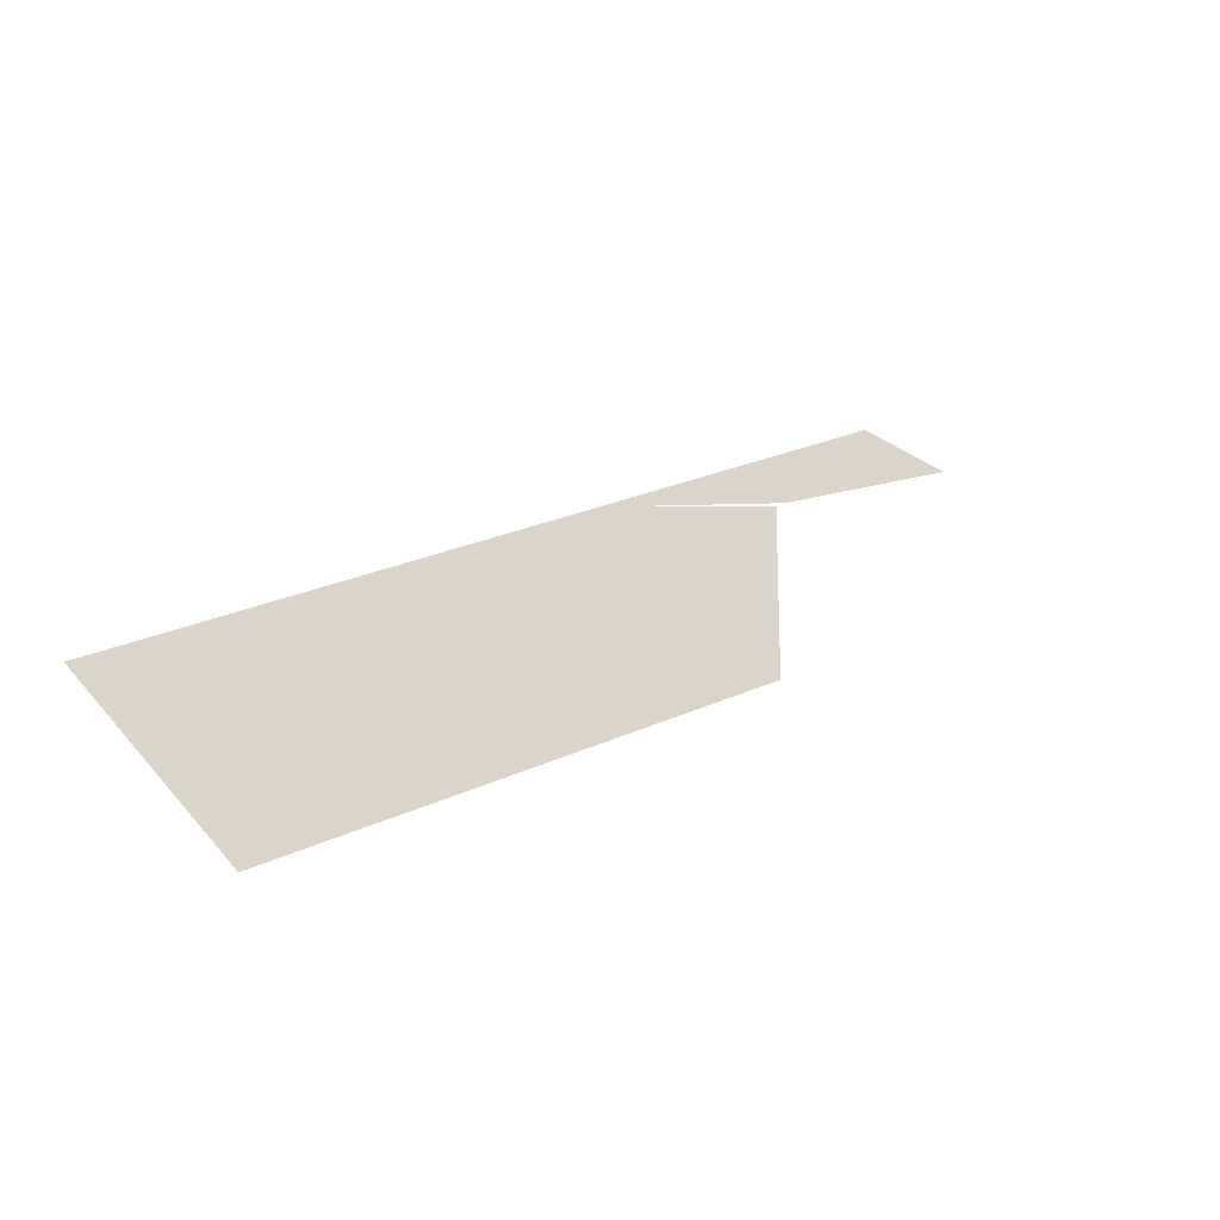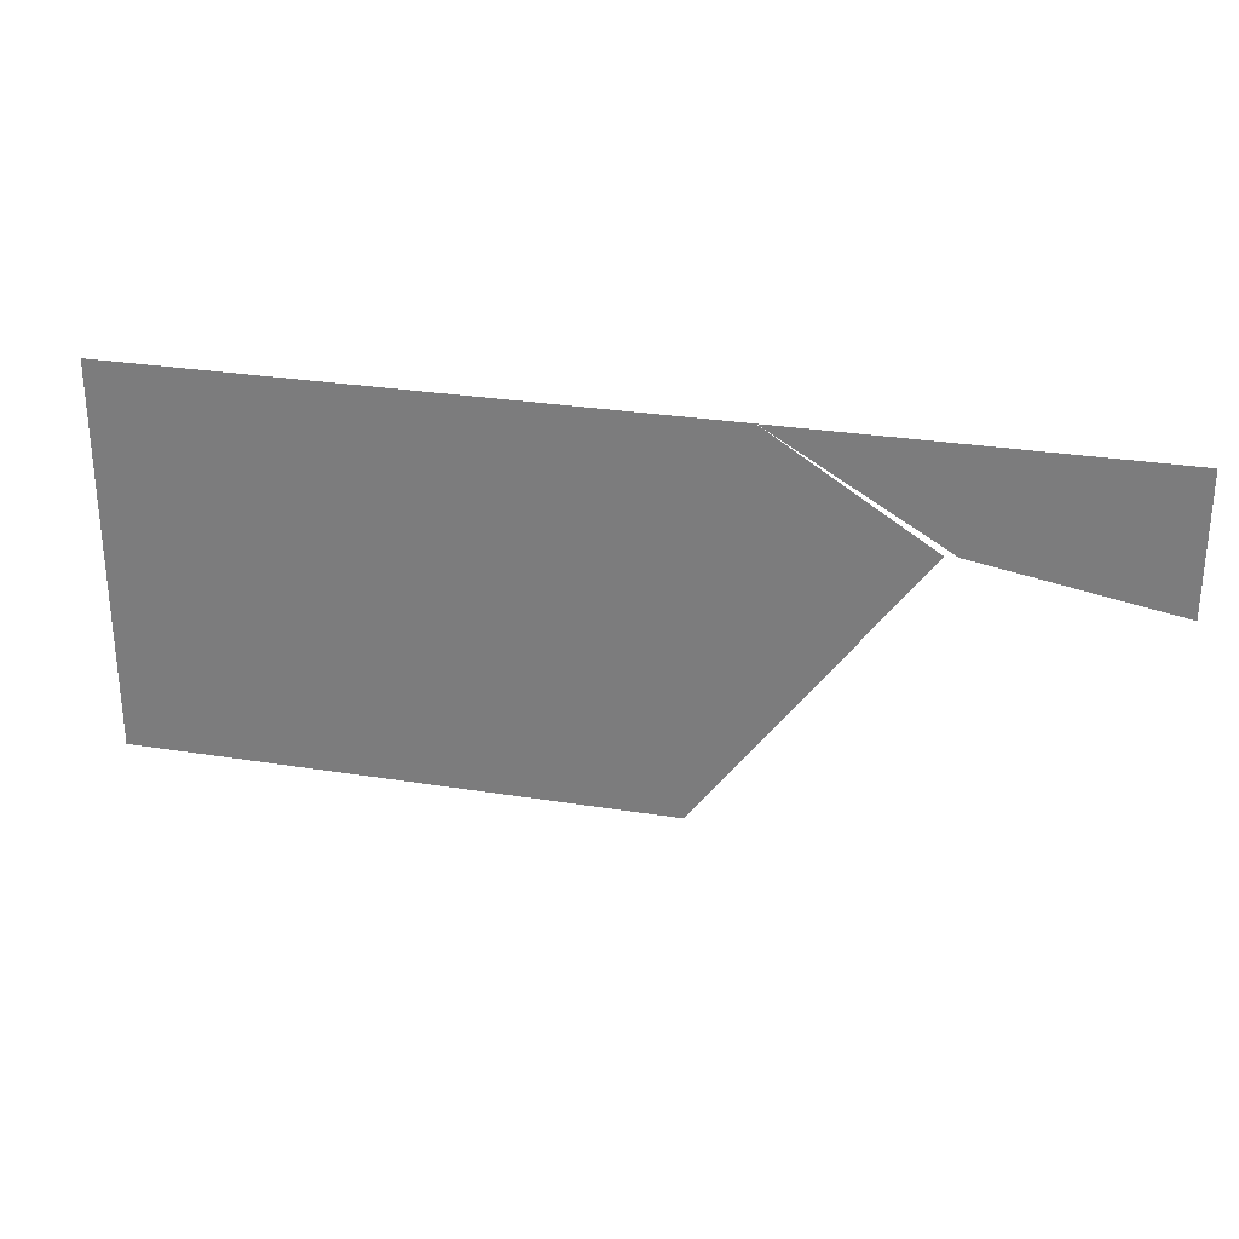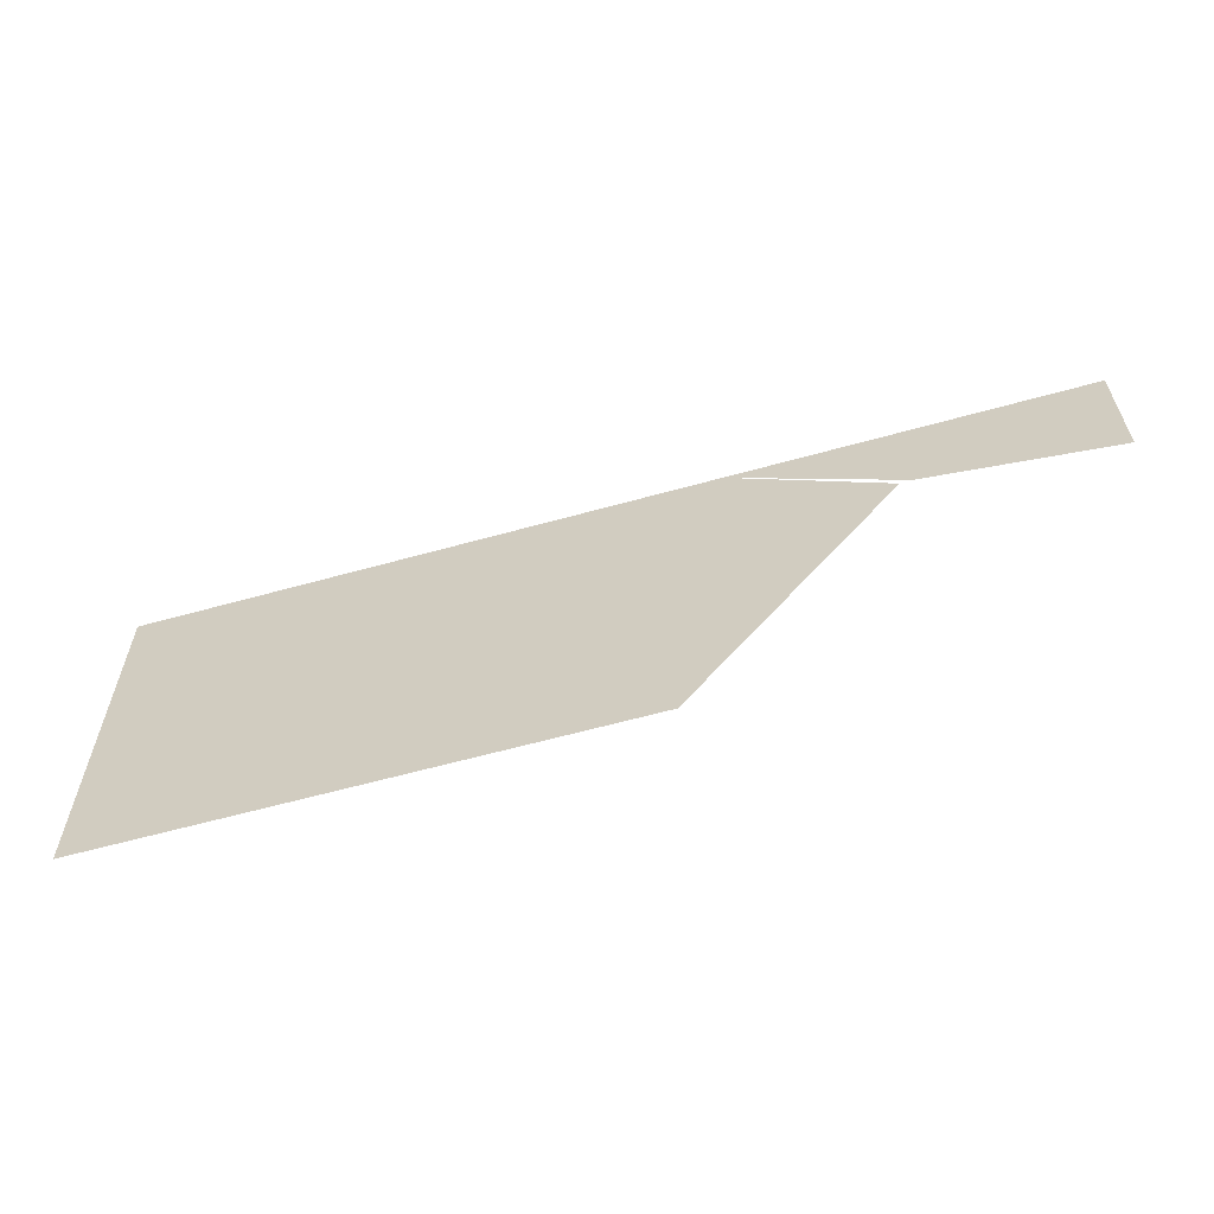
<metadata>
{"format":"obj","ext":"obj","renderer":"f3d","projection":"perspective","resolution":1024,"background":"white","views":[{"elev":29.2,"azim":146.8,"up":"+Y"},{"elev":28.5,"azim":-166.3,"up":"+Z"},{"elev":-60.8,"azim":-164.1,"up":"+Z"}]}
</metadata>
<code>
g groundTopGlassTop_AAA_geo
v 1.249 0.05507 -7.765
v 1.249 0.05507 -8.188
v 1.855 0.05507 -8.082
v 2.392 0.05507 -7.765
v 2.564 0.05507 -8.988
v 2.392 0.05507 -7.765
v 1.893 0.05507 -8.084
v 4.249 0.05507 -7.765
v 4.249 0.05507 -8.988
g groundTopGlassTop_AAA_geo_0
f 3 2 1
f 4 3 1
f 7 6 5
f 6 8 5
f 8 9 5

</code>
